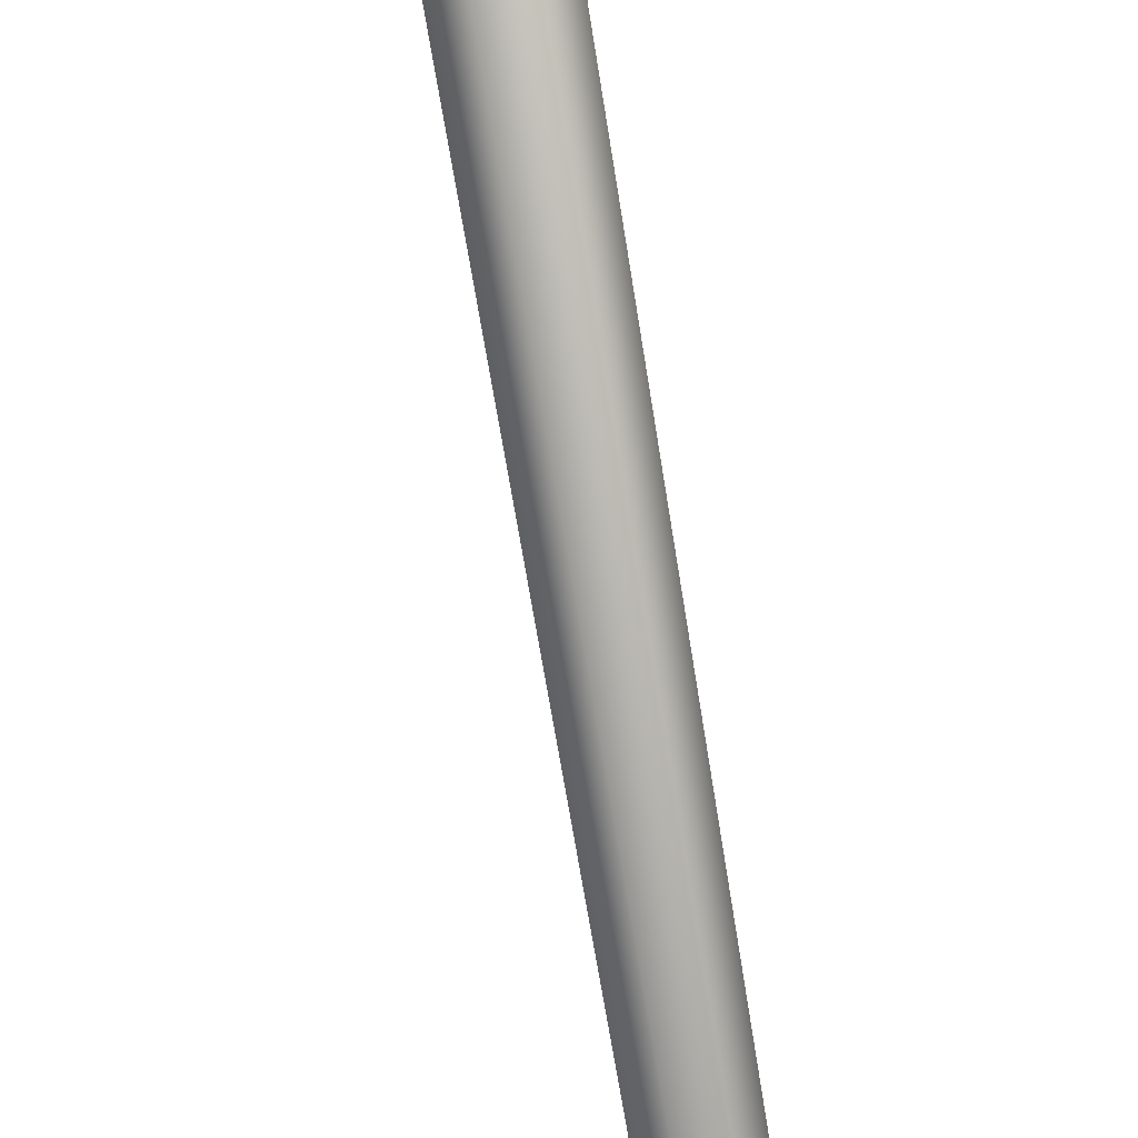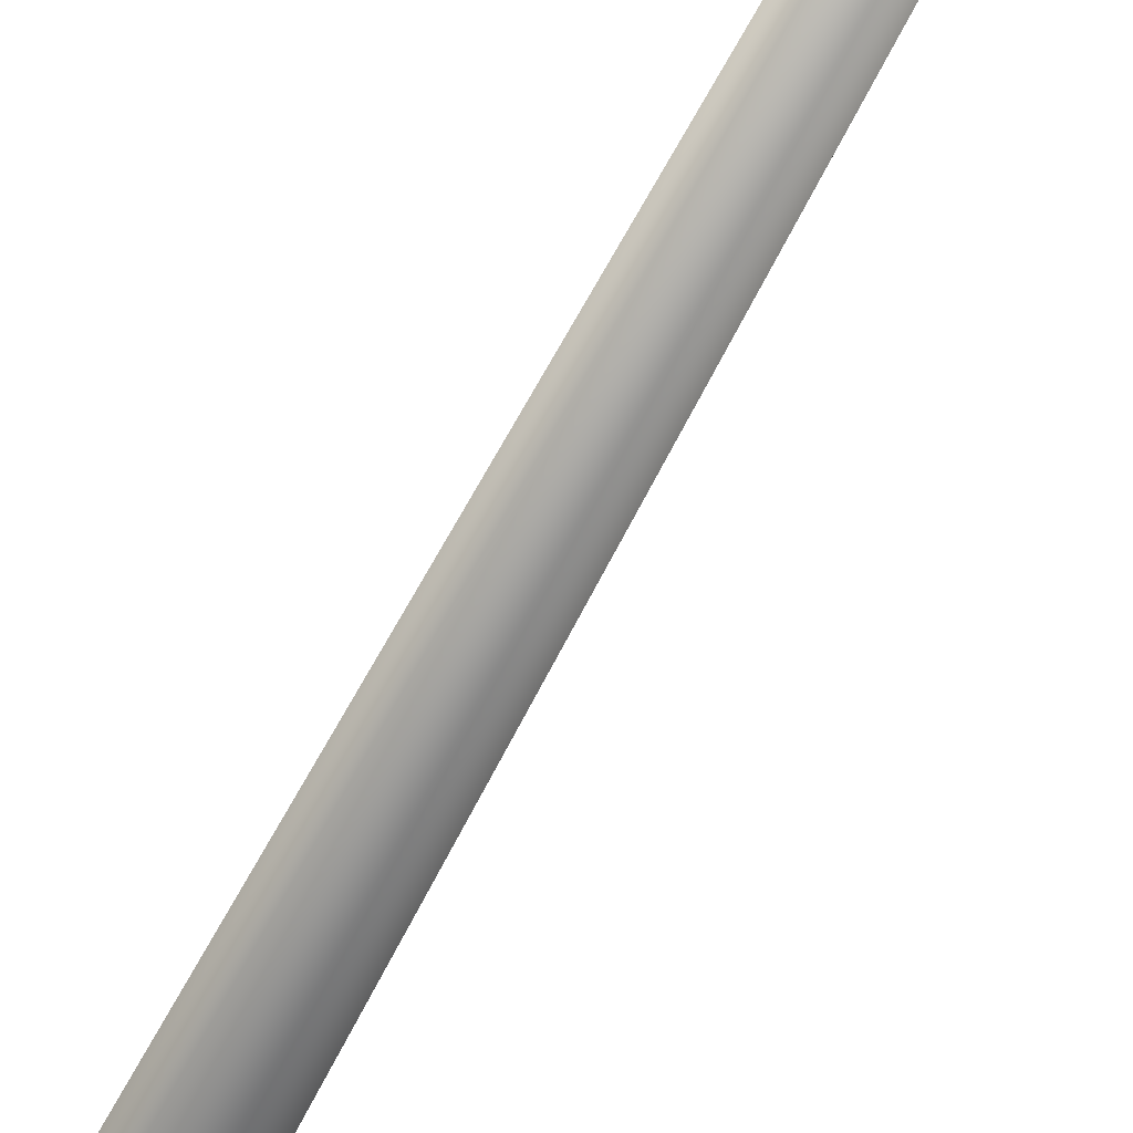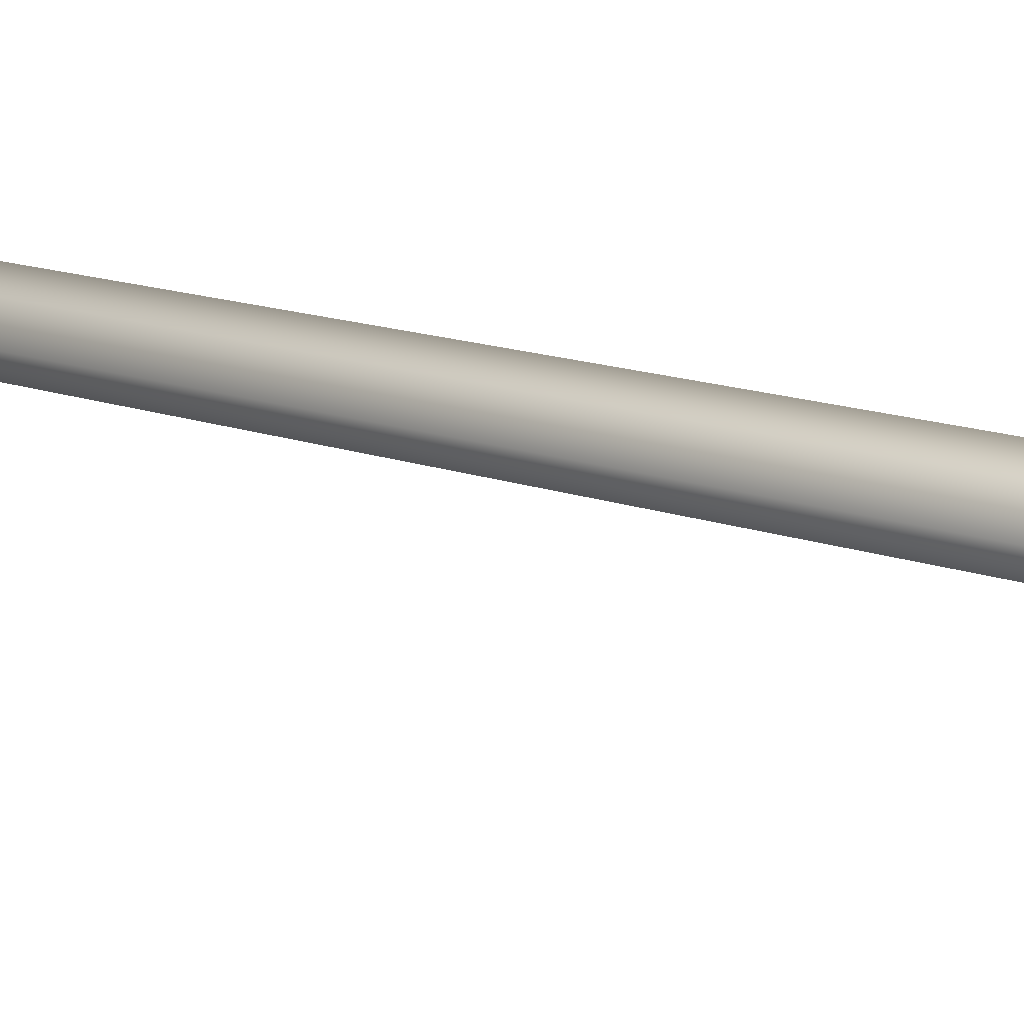
<metadata>
{"format":"obj","ext":"obj","renderer":"f3d","projection":"perspective","resolution":1024,"background":"white","views":[{"elev":69.9,"azim":170.6,"up":"+Z"},{"elev":-37.2,"azim":161.7,"up":"+Z"},{"elev":37.7,"azim":-70.7,"up":"+Z"}]}
</metadata>
<code>
o Cylinder.008_Cylinder.006
v -1e-06 0 -0.8021
v 0.6598 0 -0.4844
v 0.8227 0 0.2296
v 0.3662 0 0.8021
v -0.3662 0 0.8021
v -0.8227 0 0.2296
v -0.6598 0 -0.4844
v -1e-06 33.06 -0.1252
v 0.2409 3.722 -0.3934
v -0.08455 7.946 0.5596
v 0.1367 7.913 0.6618
v 0.6317 3.739 -0.3274
v 0.1932 7.799 0.881
v 0.8226 3.81 0.01515
v 0.04238 7.689 1.052
v 0.67 3.881 0.3763
v -0.2021 7.668 1.046
v 0.2887 3.9 0.4841
v -0.3562 7.749 0.8678
v -0.03413 3.851 0.2574
v -0.3039 7.874 0.6512
v -0.05538 3.772 -0.1332
f 7 22 9 1
f 13 11 8
f 15 13 8
f 17 15 8
f 19 17 8
f 21 19 8
f 10 21 8
f 4 16 18 5
f 5 18 20 6
f 11 10 8
f 3 14 16 4
f 6 20 22 7
f 2 12 14 3
f 12 9 10 11
f 14 12 11 13
f 16 14 13 15
f 18 16 15 17
f 20 18 17 19
f 22 20 19 21
f 9 22 21 10
f 1 9 12 2

</code>
